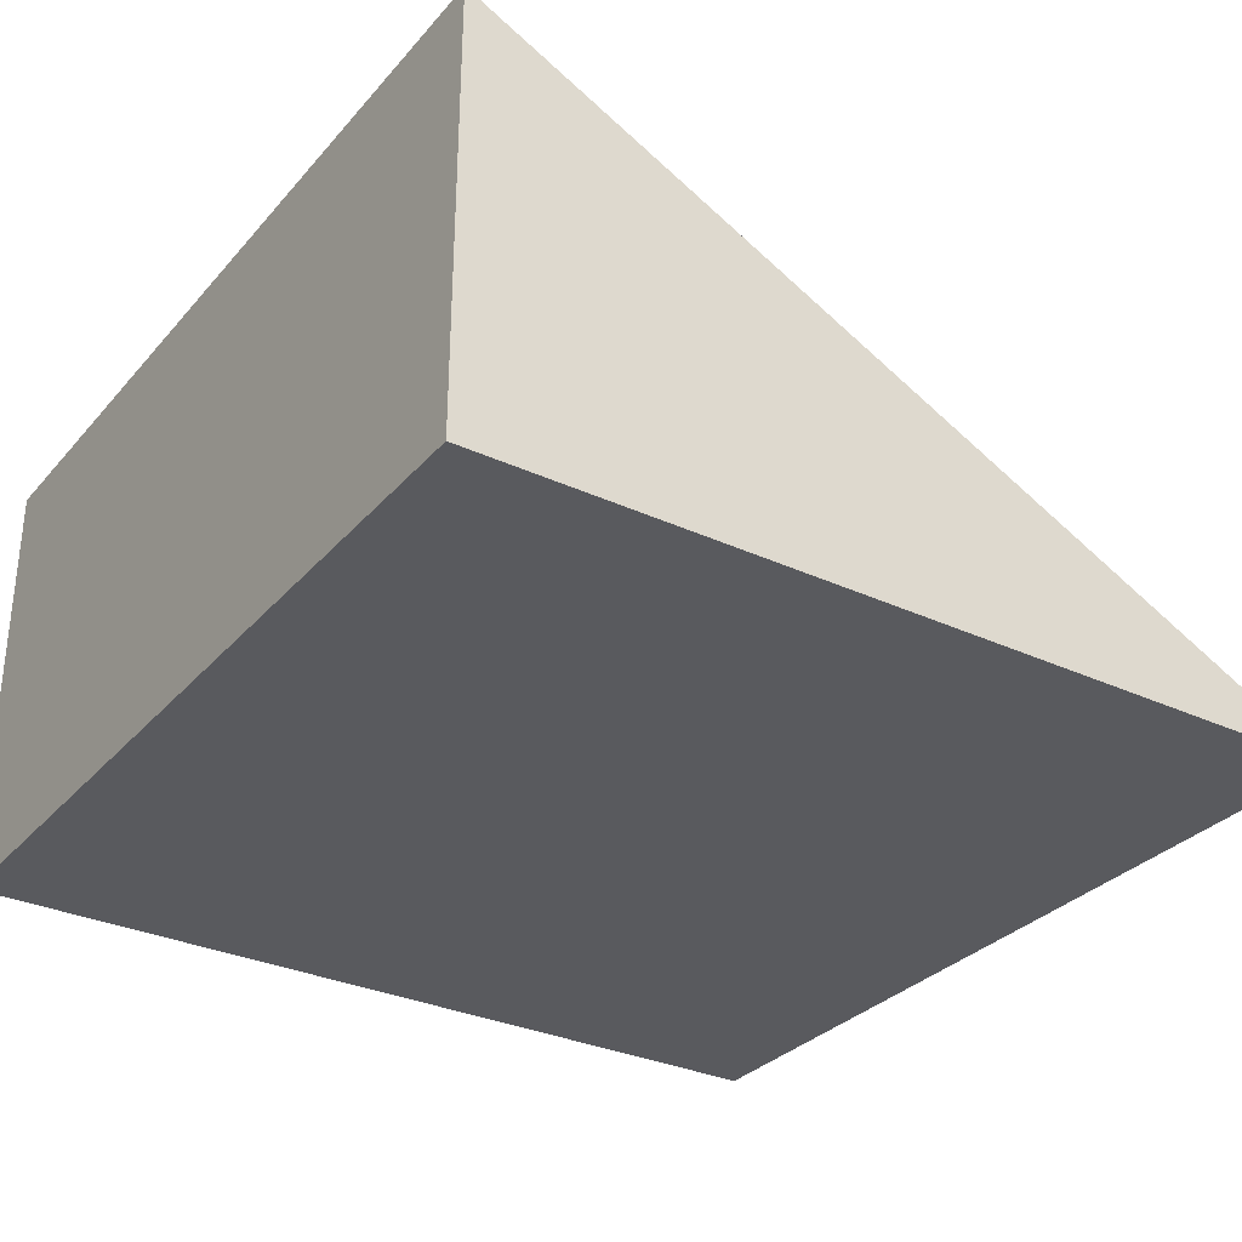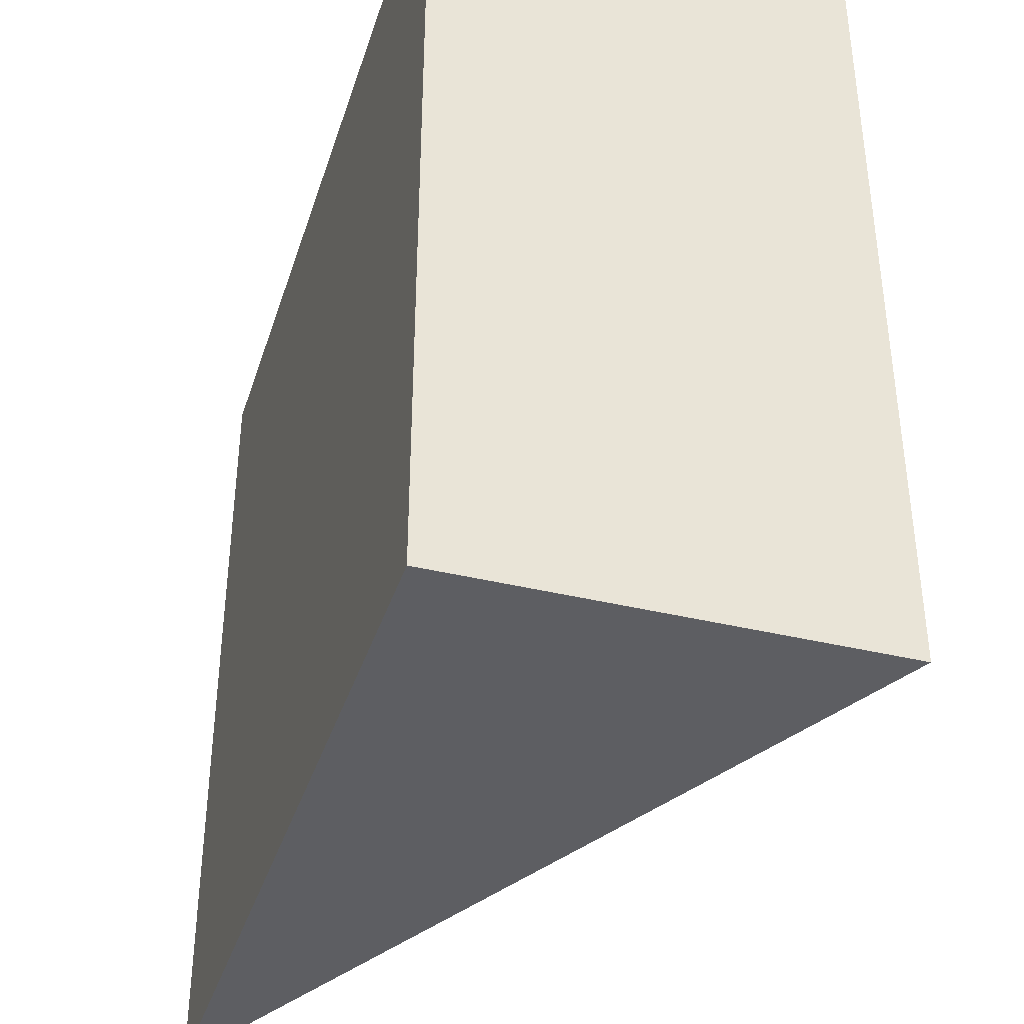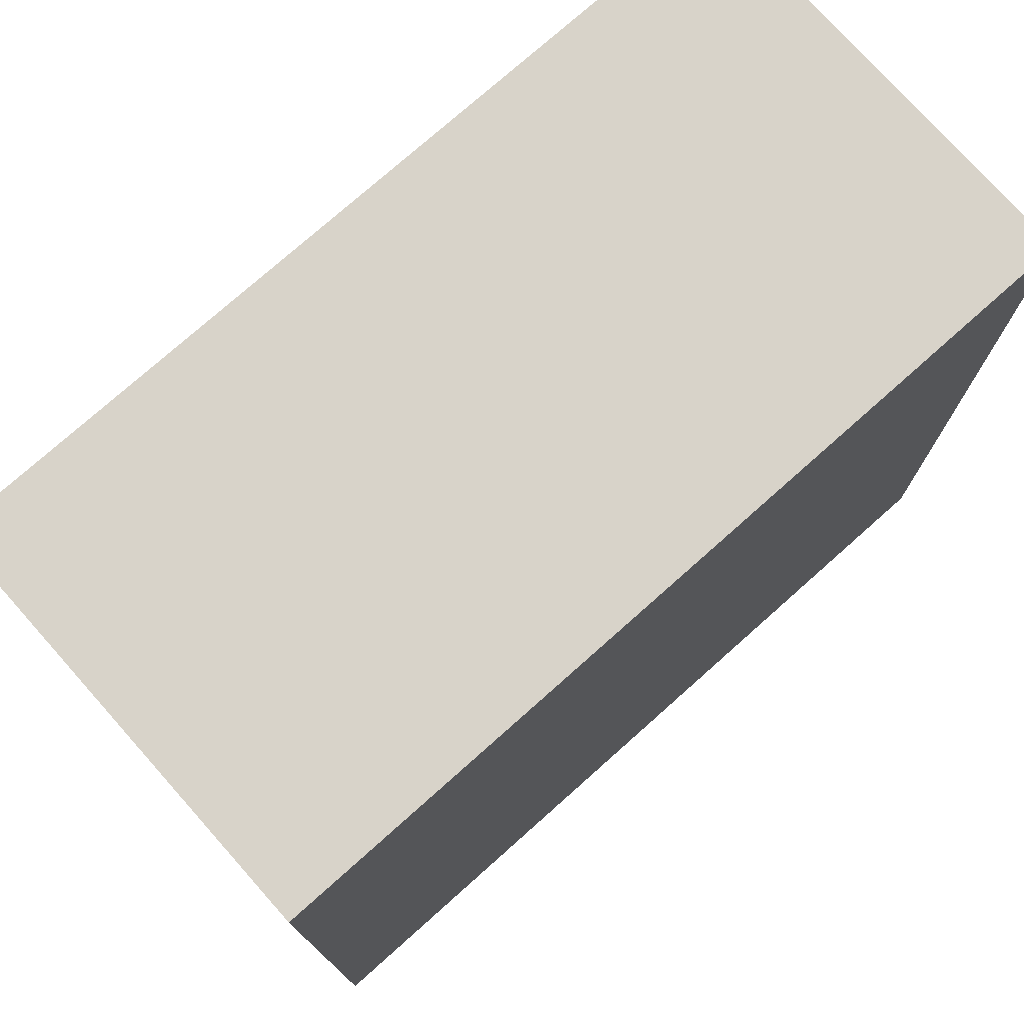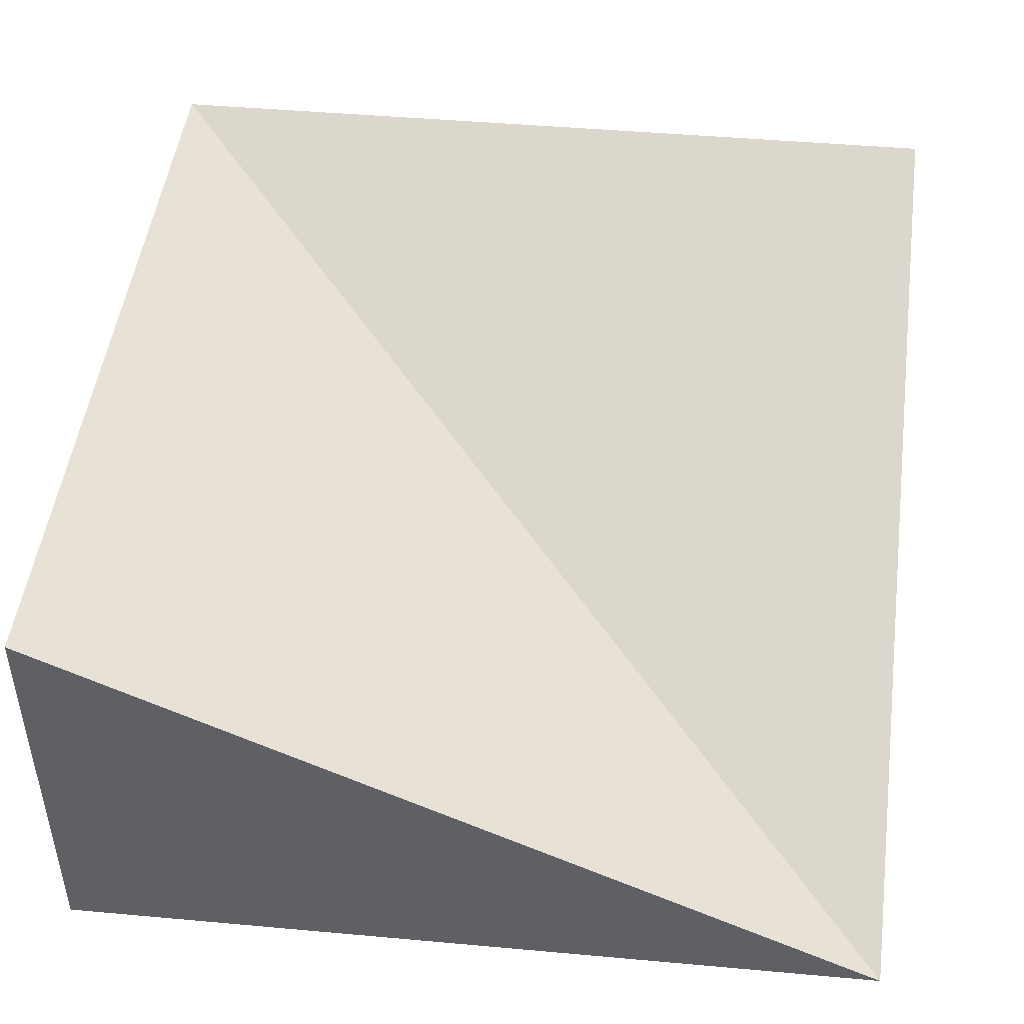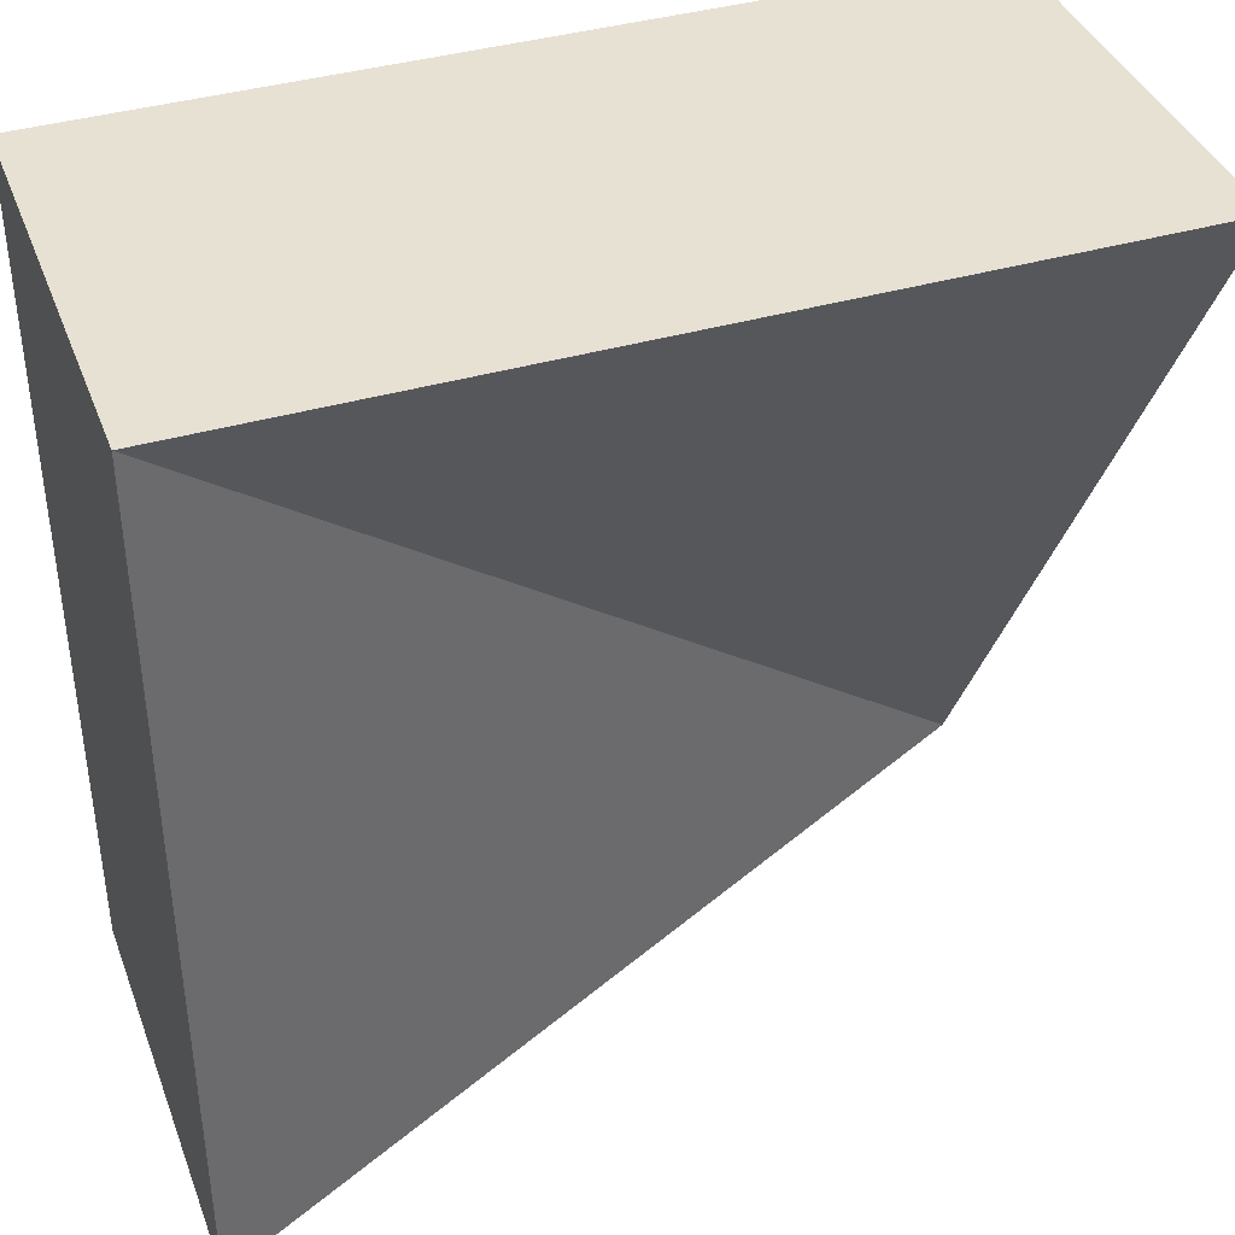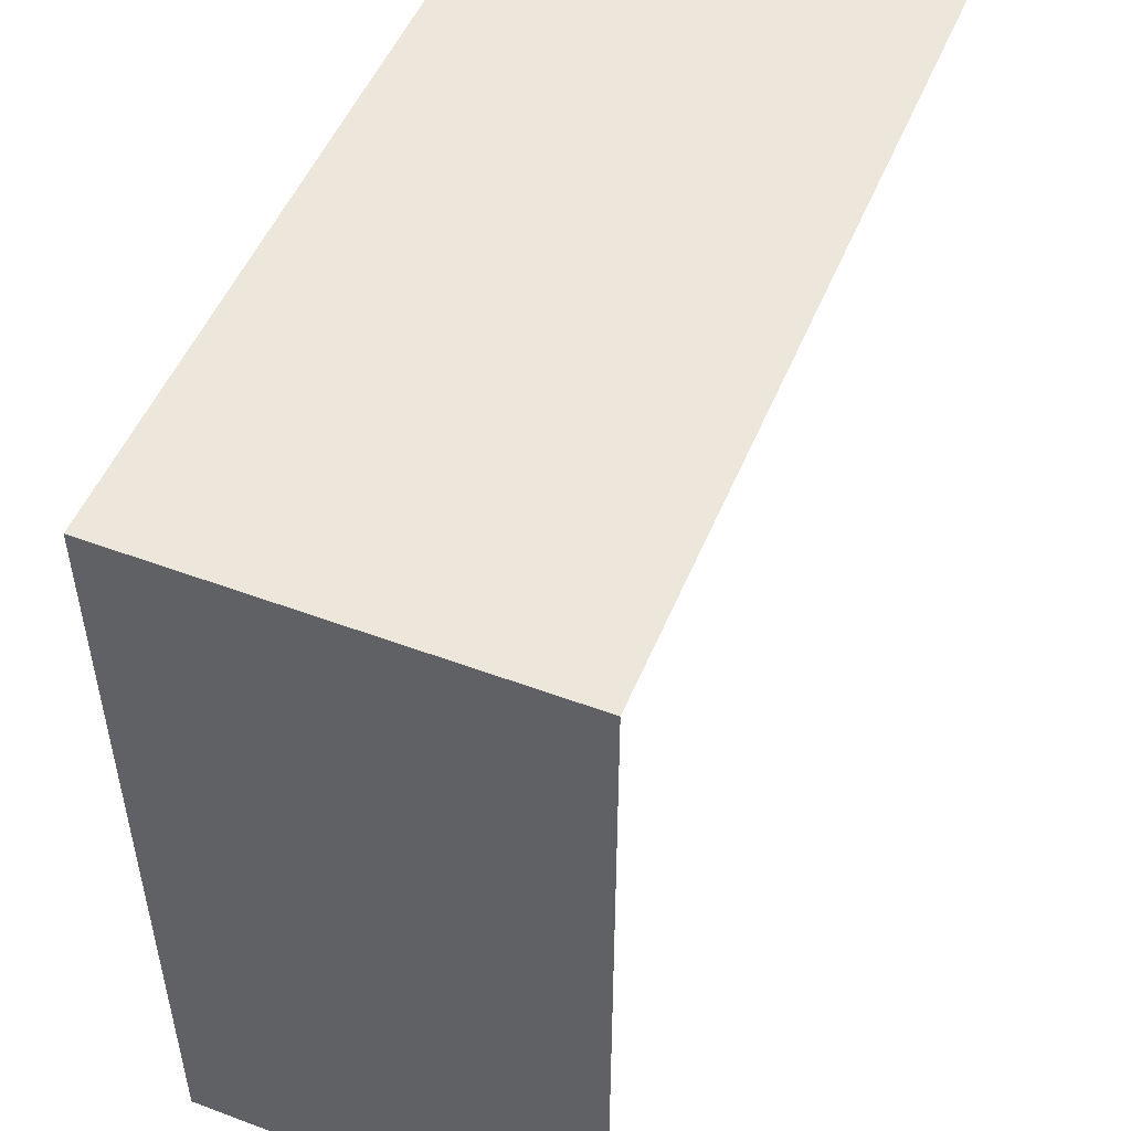
<metadata>
{"format":"obj","ext":"obj","renderer":"f3d","projection":"perspective","resolution":1024,"background":"white","views":[{"elev":-31.2,"azim":146.5,"up":"+Y"},{"elev":-38.6,"azim":72.9,"up":"+Z"},{"elev":75.8,"azim":-41.7,"up":"+Z"},{"elev":45.9,"azim":-174.1,"up":"+Y"},{"elev":39.6,"azim":160.2,"up":"+Z"},{"elev":51.1,"azim":112.1,"up":"+Z"}]}
</metadata>
<code>
o Cube_Cube.001
v 0.5 0 -0.5
v 0.5 -0 0.5
v 0.5 -0.5 0.5
v 0.5 -0.5 -0.5
v -0.5 -0 0.5
v -0.5 -0.5 -0.5
v -0.5 -0.5 0.5
v -0.5 -0.5 -0.5
v 0.5 -0.5 0.5
f 1 2 3 4
f 5 6 7
f 5 2 6
f 1 4 8
f 8 4 3 7
f 7 3 2 5
f 2 1 8
l 7 9
l 2 9

</code>
